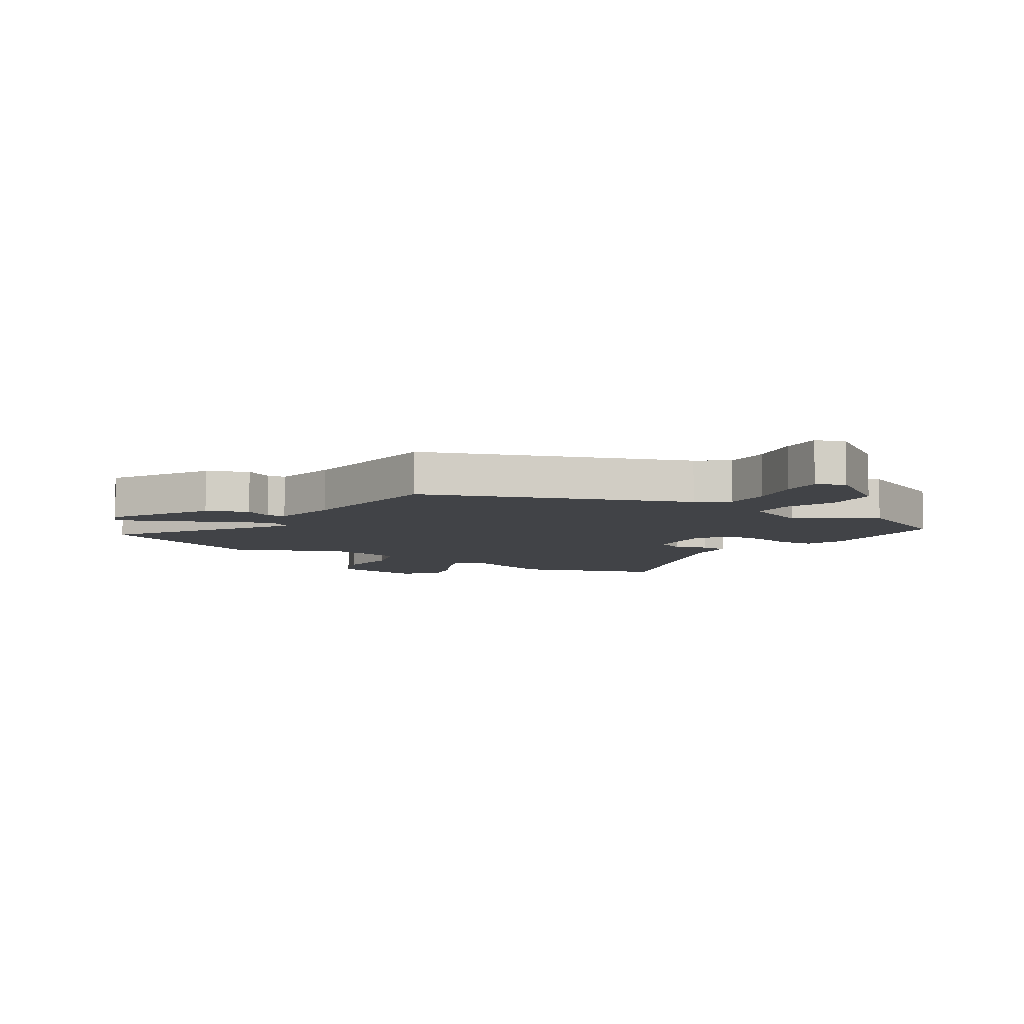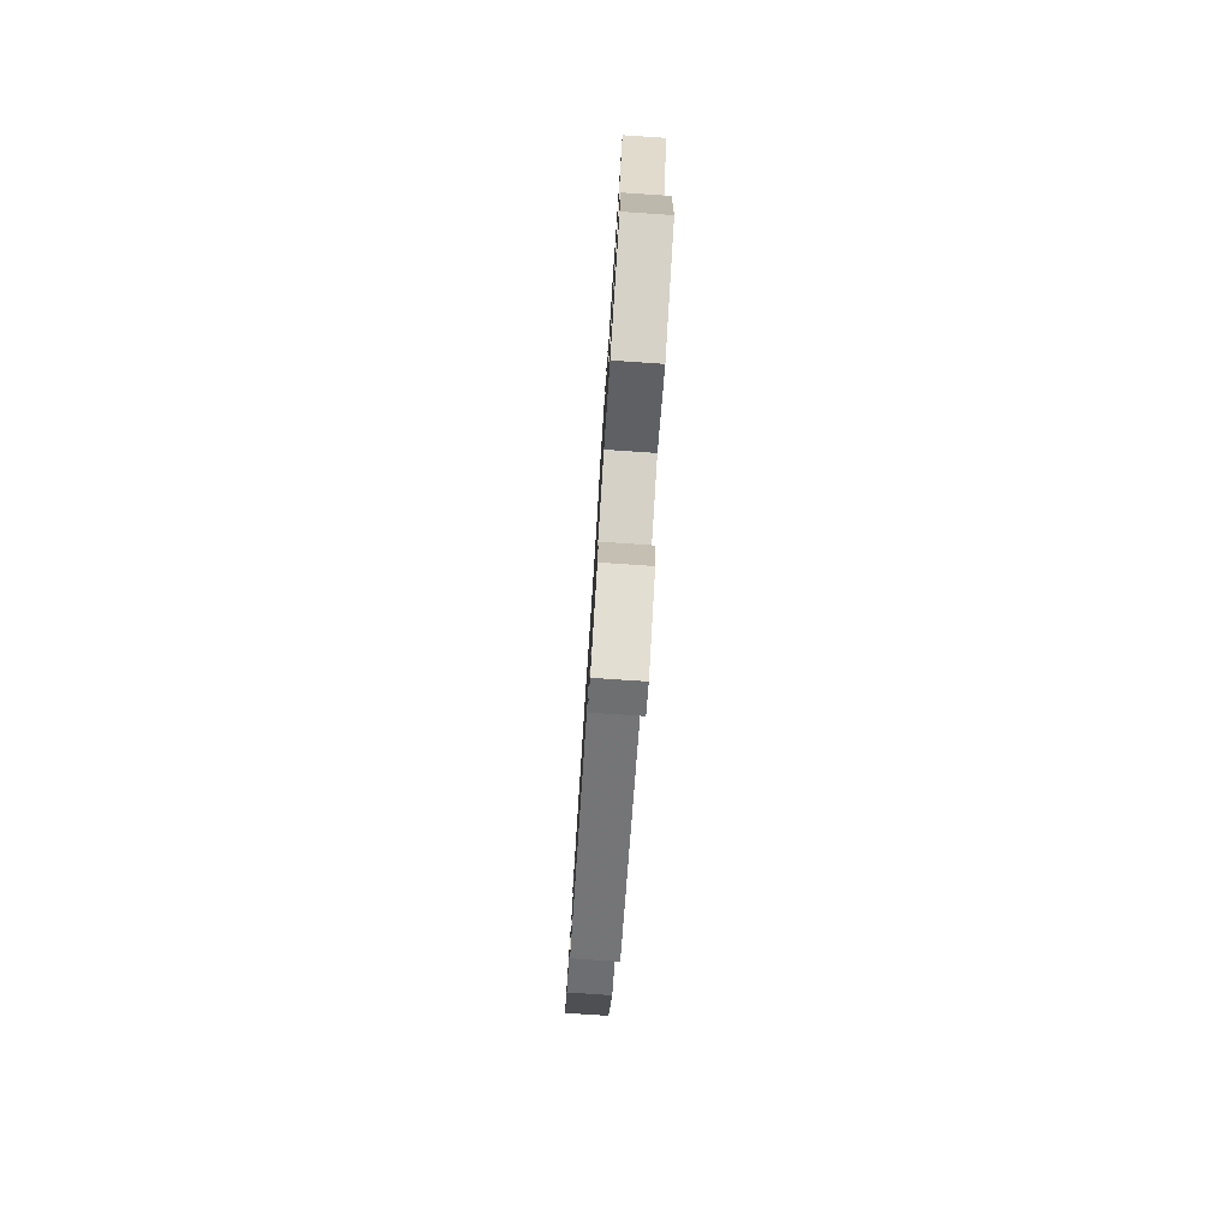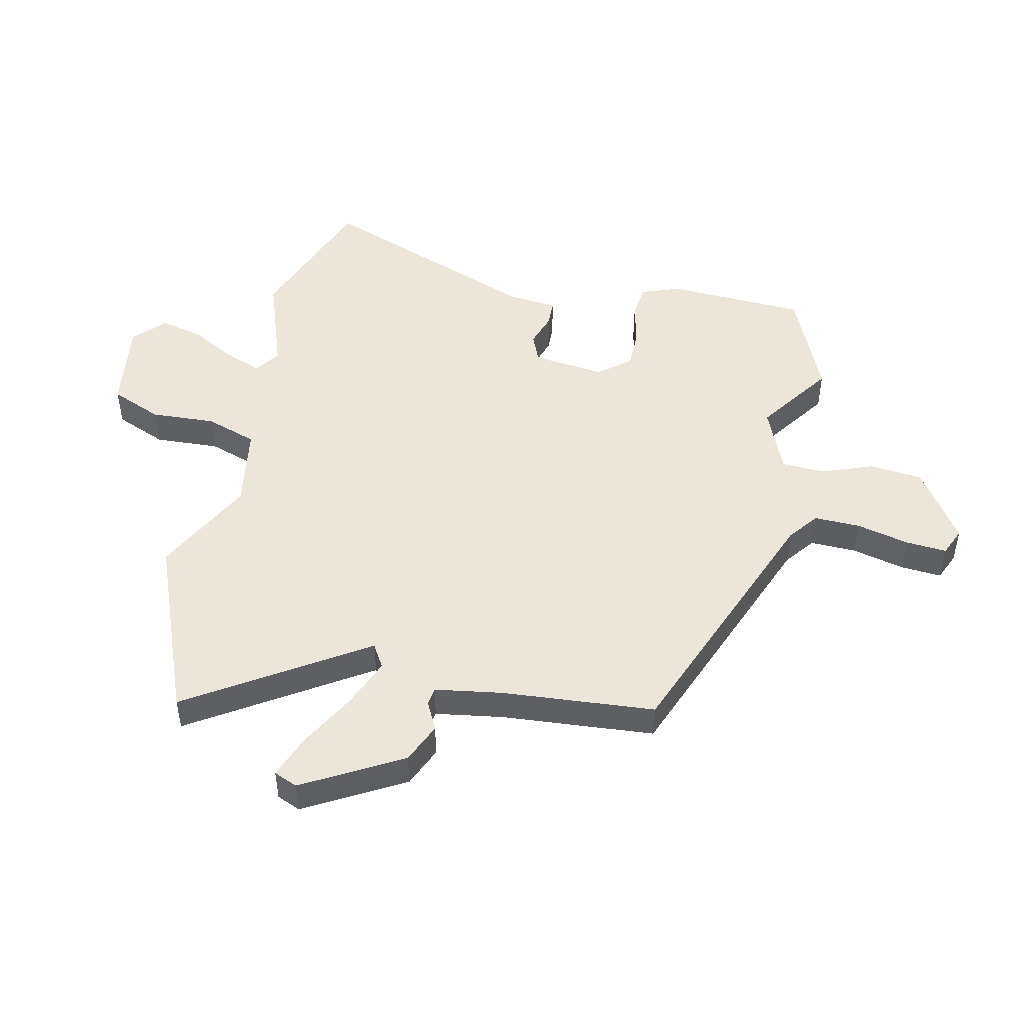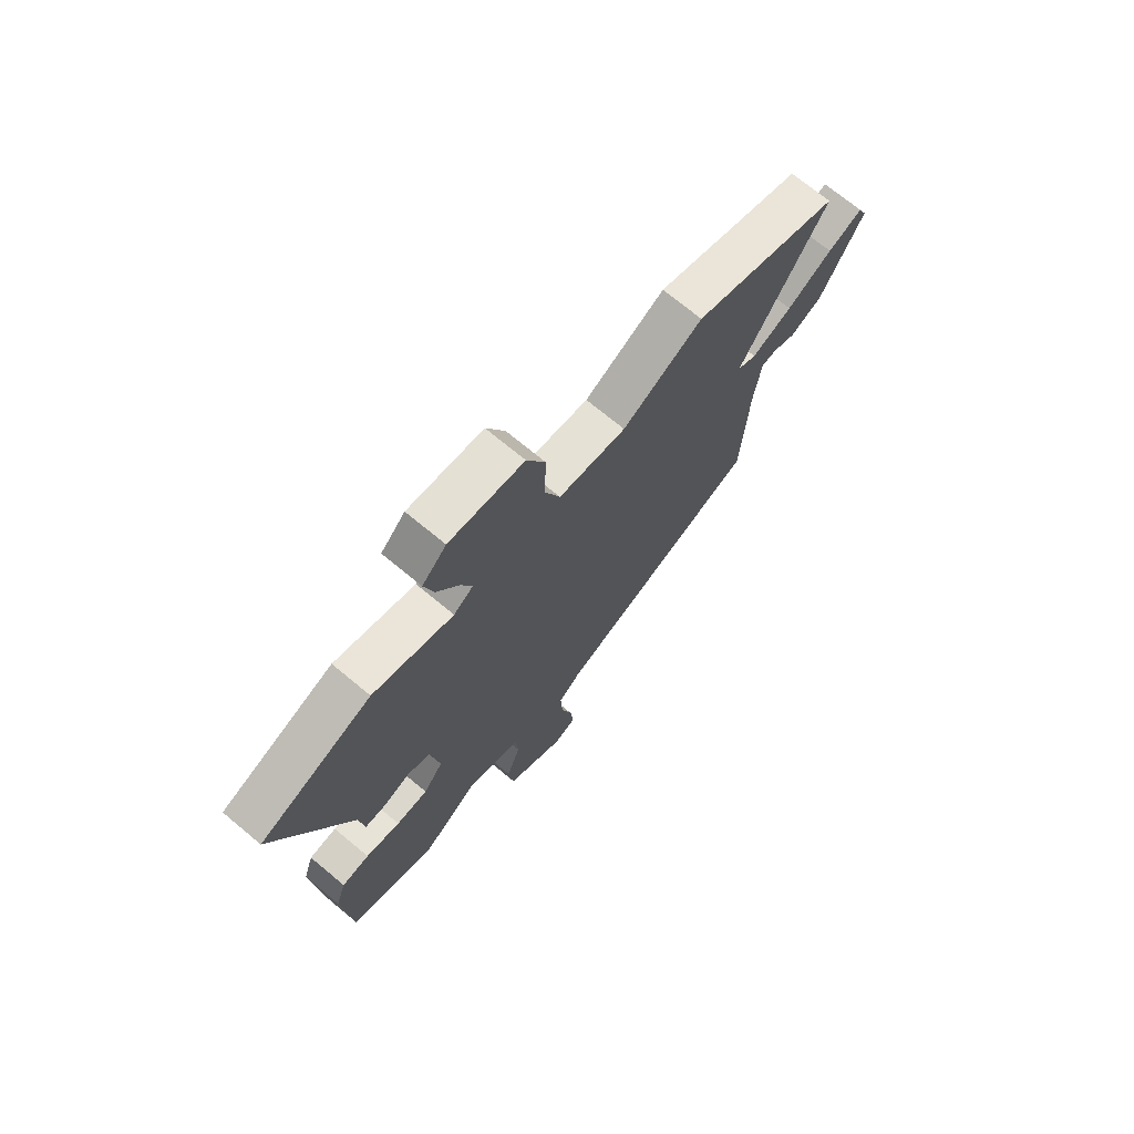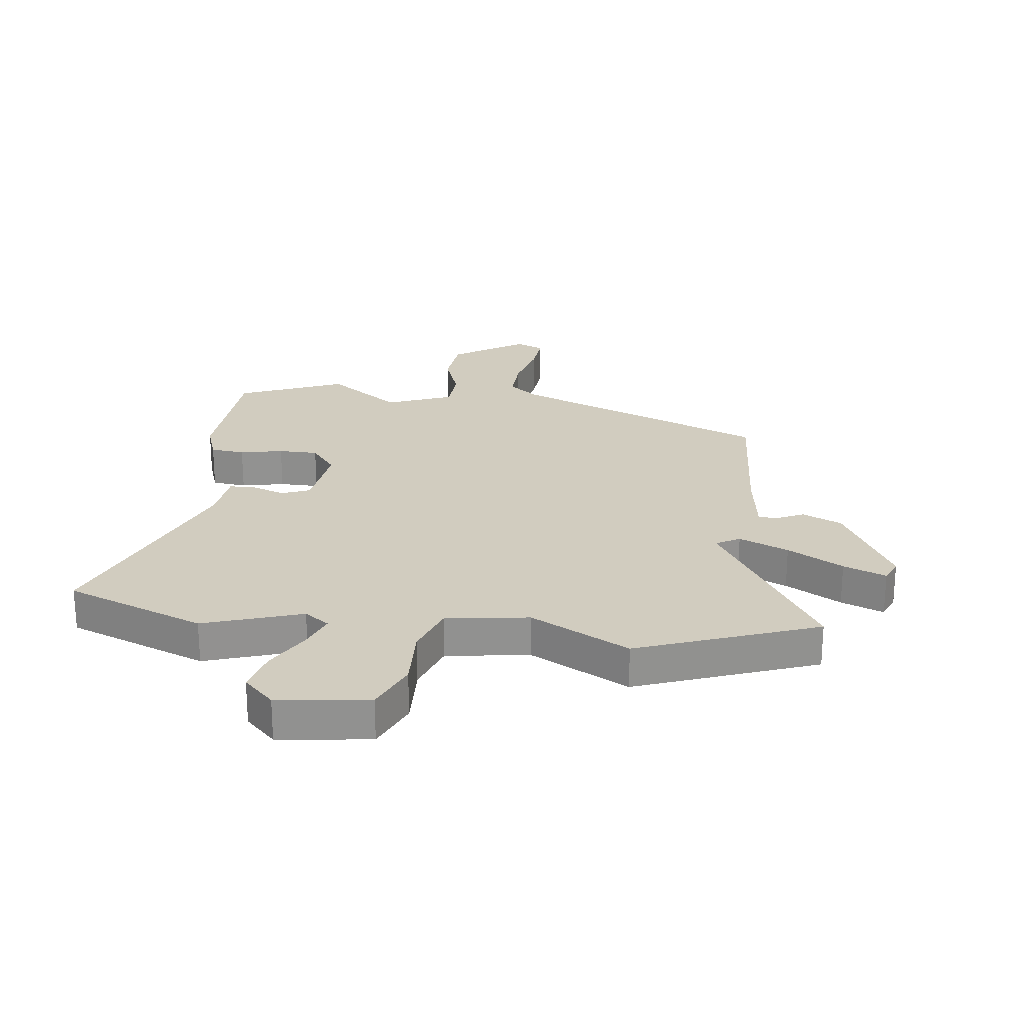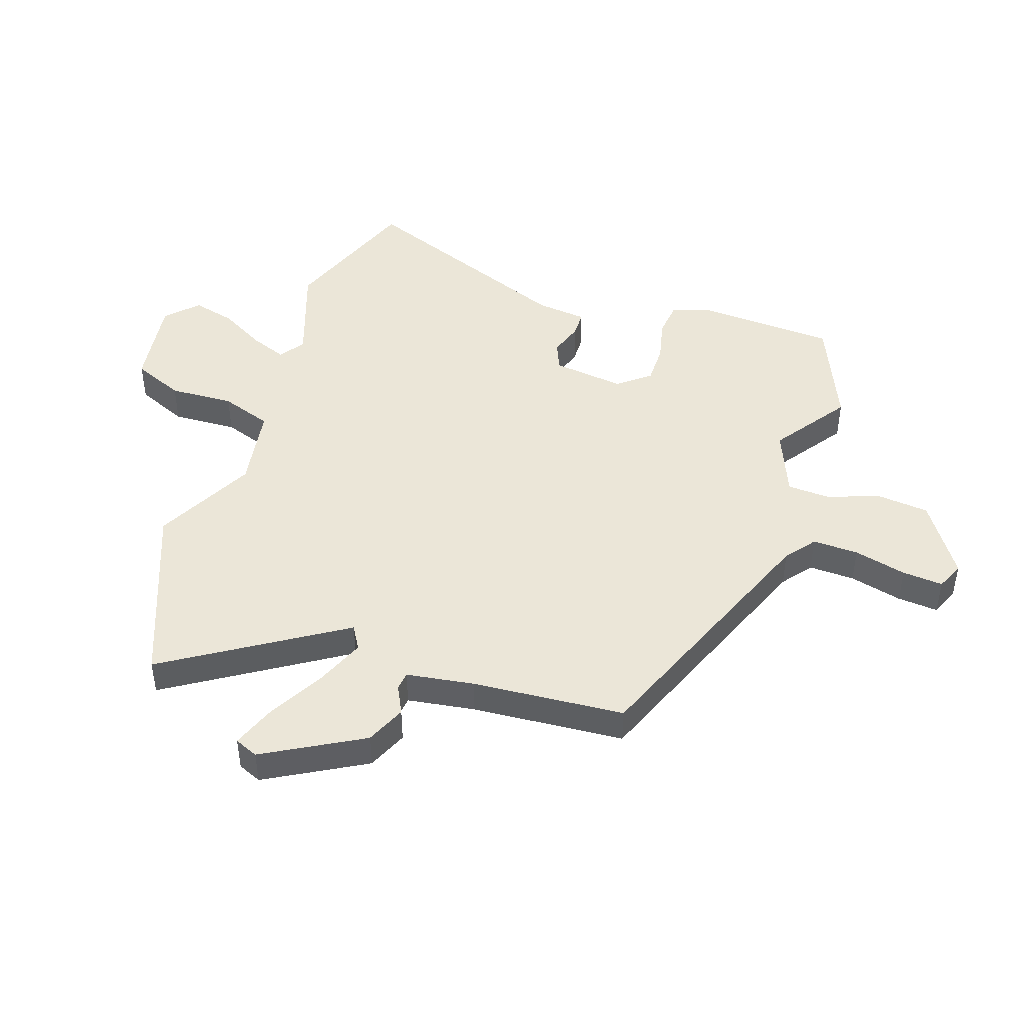
<metadata>
{"format":"obj","ext":"obj","renderer":"f3d","projection":"perspective","resolution":1024,"background":"white","views":[{"elev":-7.1,"azim":144.9,"up":"+Y"},{"elev":-79.7,"azim":-93.8,"up":"+Z"},{"elev":48.5,"azim":100.8,"up":"+Y"},{"elev":71.7,"azim":-50.3,"up":"+Z"},{"elev":24.2,"azim":6.2,"up":"+Y"},{"elev":46.2,"azim":107.2,"up":"+Y"}]}
</metadata>
<code>
v -0.347 0.07 -0.562
v -0.531 0.07 -0.488
v -0.548 0.07 -0.251
v -0.526 0.07 -0.183
v -0.467 0.07 -0.175
v -0.393 0.07 -0.19
v -0.325 0.07 -0.188
v -0.283 0.07 -0.132
v -0.301 0.07 -0.009
v -0.35 0.07 0.01
v -0.407 0.07 -0.011
v -0.452 0.07 -0.011
v -0.463 0.07 0.075
v -0.618 0.07 0.452
v -0.38 0.07 0.549
v -0.21 0.07 0.495
v -0.168 0.07 0.526
v -0.193 0.07 0.588
v -0.238 0.07 0.665
v -0.258 0.07 0.738
v -0.207 0.07 0.79
v -0.049 0.07 0.772
v -0.01 0.07 0.685
v -0.013 0.07 0.574
v 0.019 0.07 0.487
v 0.162 0.07 0.468
v 0.331 0.07 0.561
v 0.642 0.07 0.449
v 0.459 0.07 0.144
v 0.5 0.07 0.121
v 0.585 0.07 0.159
v 0.68 0.07 0.215
v 0.753 0.07 0.245
v 0.771 0.07 0.205
v 0.681 0.07 0.034
v 0.613 0.07 0.002
v 0.564 0.07 0.025
v 0.533 0.07 0.02
v 0.518 0.07 -0.096
v 0.504 0.07 -0.359
v 0.067 0.07 -0.545
v 0.017 0.07 -0.586
v 0.021 0.07 -0.665
v 0.045 0.07 -0.755
v 0.052 0.07 -0.825
v 0.005 0.07 -0.847
v -0.121 0.07 -0.767
v -0.132 0.07 -0.676
v -0.102 0.07 -0.587
v -0.107 0.07 -0.513
v -0.222 0.07 -0.469
v -0.347 0 -0.562
v -0.531 0 -0.488
v -0.548 0 -0.251
v -0.526 0 -0.183
v -0.467 0 -0.175
v -0.393 0 -0.19
v -0.325 0 -0.188
v -0.283 0 -0.132
v -0.301 0 -0.009
v -0.35 0 0.01
v -0.407 0 -0.011
v -0.452 0 -0.011
v -0.463 0 0.075
v -0.618 0 0.452
v -0.38 0 0.549
v -0.21 0 0.495
v -0.168 0 0.526
v -0.193 0 0.588
v -0.238 0 0.665
v -0.258 0 0.738
v -0.207 0 0.79
v -0.049 0 0.772
v -0.01 0 0.685
v -0.013 0 0.574
v 0.019 0 0.487
v 0.162 0 0.468
v 0.331 0 0.561
v 0.642 0 0.449
v 0.459 0 0.144
v 0.5 0 0.121
v 0.585 0 0.159
v 0.68 0 0.215
v 0.753 0 0.245
v 0.771 0 0.205
v 0.681 0 0.034
v 0.613 0 0.002
v 0.564 0 0.025
v 0.533 0 0.02
v 0.518 0 -0.096
v 0.504 0 -0.359
v 0.067 0 -0.545
v 0.017 0 -0.586
v 0.021 0 -0.665
v 0.045 0 -0.755
v 0.052 0 -0.825
v 0.005 0 -0.847
v -0.121 0 -0.767
v -0.132 0 -0.676
v -0.102 0 -0.587
v -0.107 0 -0.513
v -0.222 0 -0.469
f 46 47 48 49
f 46 49 50
f 43 44 45 46
f 42 43 46 50
f 41 42 50
f 39 40 41 50
f 38 39 50 51
f 34 35 36 37
f 34 37 38
f 31 32 33 34
f 30 31 34 38
f 29 30 38 51
f 26 27 28 29
f 25 26 29 51
f 21 22 23 24
f 18 19 20 21
f 17 18 21 24
f 16 17 24 25
f 13 14 15 16
f 10 11 12 13
f 9 10 13 16
f 8 9 16 25
f 3 4 5 6
f 3 6 7
f 2 3 7
f 1 2 7 8
f 1 8 25 51
f 100 99 98 97
f 101 100 97
f 97 96 95 94
f 101 97 94 93
f 101 93 92
f 101 92 91 90
f 102 101 90 89
f 88 87 86 85
f 89 88 85
f 85 84 83 82
f 89 85 82 81
f 102 89 81 80
f 80 79 78 77
f 102 80 77 76
f 75 74 73 72
f 72 71 70 69
f 75 72 69 68
f 76 75 68 67
f 67 66 65 64
f 64 63 62 61
f 67 64 61 60
f 76 67 60 59
f 57 56 55 54
f 58 57 54
f 58 54 53
f 59 58 53 52
f 102 76 59 52
f 1 52 53 2
f 2 53 54 3
f 3 54 55 4
f 4 55 56 5
f 5 56 57 6
f 6 57 58 7
f 7 58 59 8
f 8 59 60 9
f 9 60 61 10
f 10 61 62 11
f 11 62 63 12
f 12 63 64 13
f 13 64 65 14
f 14 65 66 15
f 15 66 67 16
f 16 67 68 17
f 17 68 69 18
f 18 69 70 19
f 19 70 71 20
f 20 71 72 21
f 21 72 73 22
f 22 73 74 23
f 23 74 75 24
f 24 75 76 25
f 25 76 77 26
f 26 77 78 27
f 27 78 79 28
f 28 79 80 29
f 29 80 81 30
f 30 81 82 31
f 31 82 83 32
f 32 83 84 33
f 33 84 85 34
f 34 85 86 35
f 35 86 87 36
f 36 87 88 37
f 37 88 89 38
f 38 89 90 39
f 39 90 91 40
f 40 91 92 41
f 41 92 93 42
f 42 93 94 43
f 43 94 95 44
f 44 95 96 45
f 45 96 97 46
f 46 97 98 47
f 47 98 99 48
f 48 99 100 49
f 49 100 101 50
f 50 101 102 51
f 51 102 52 1

</code>
